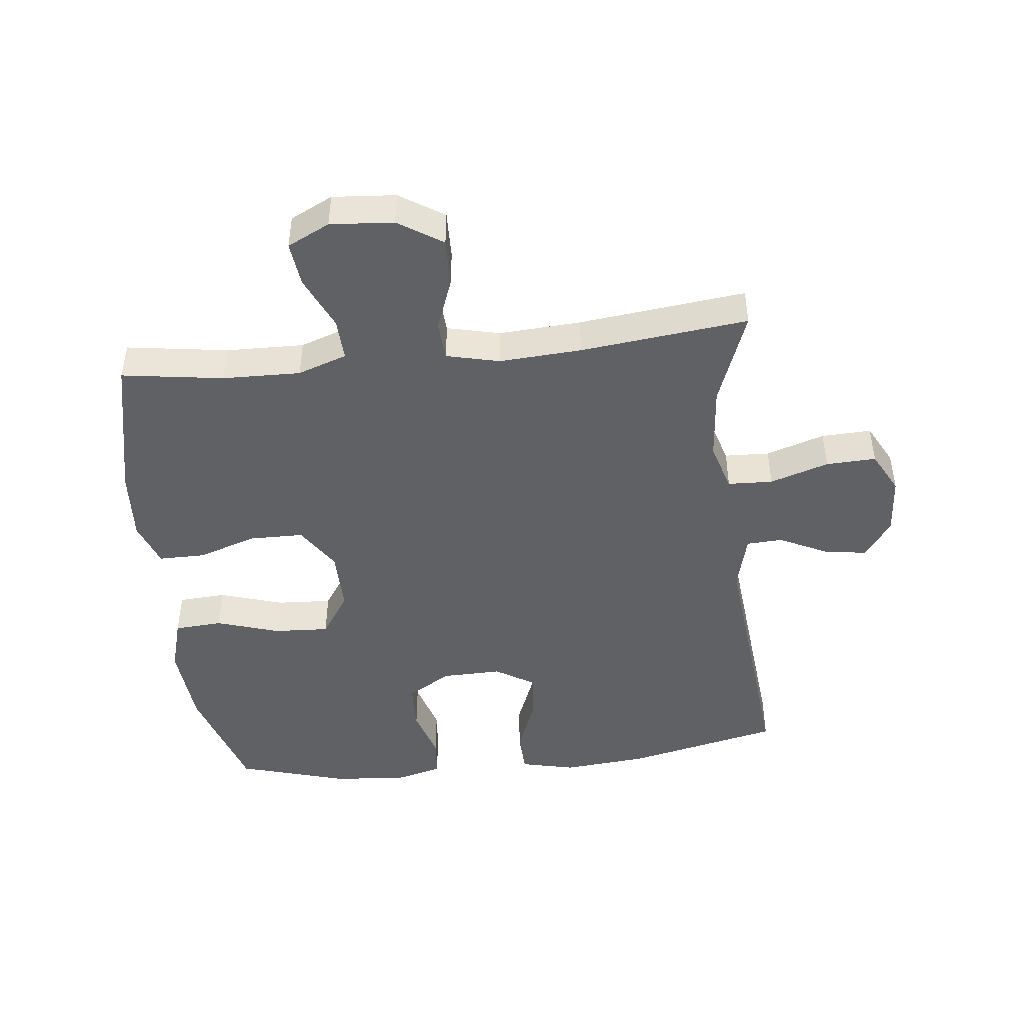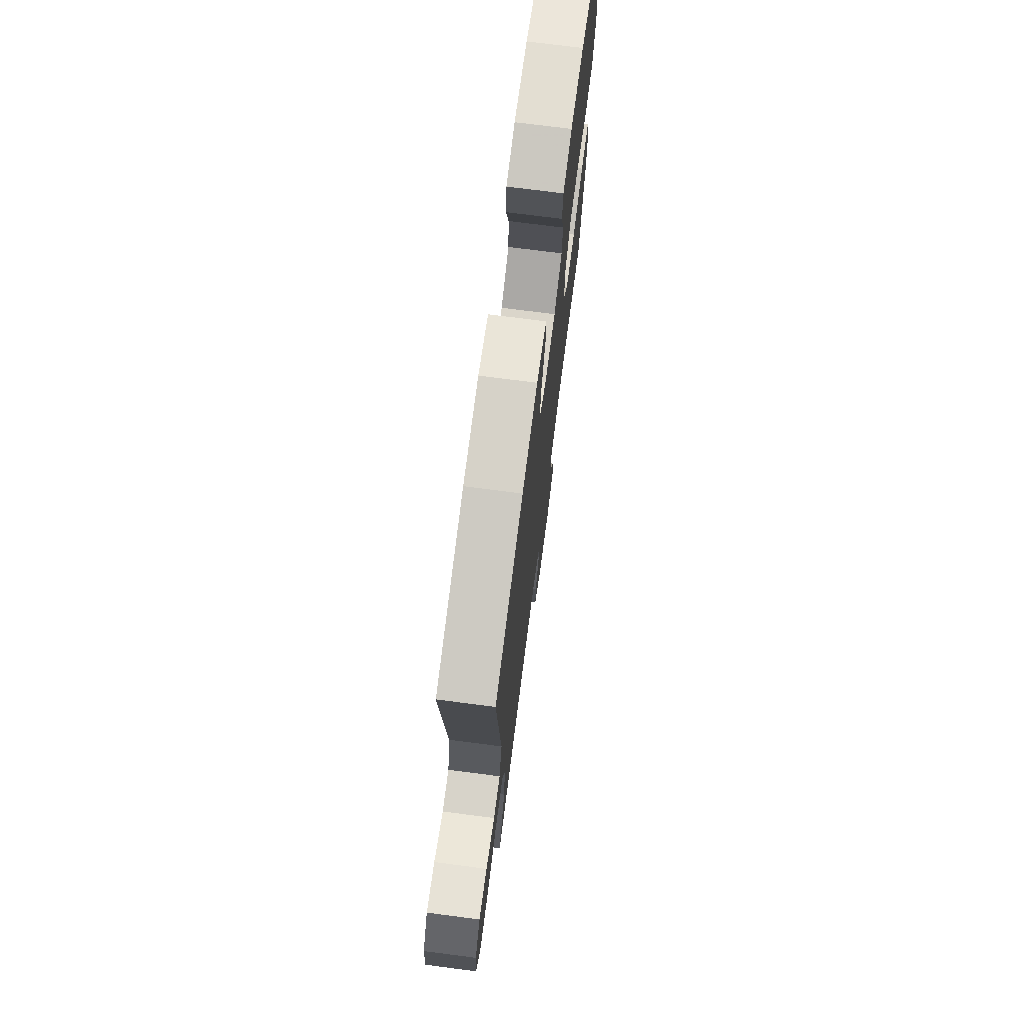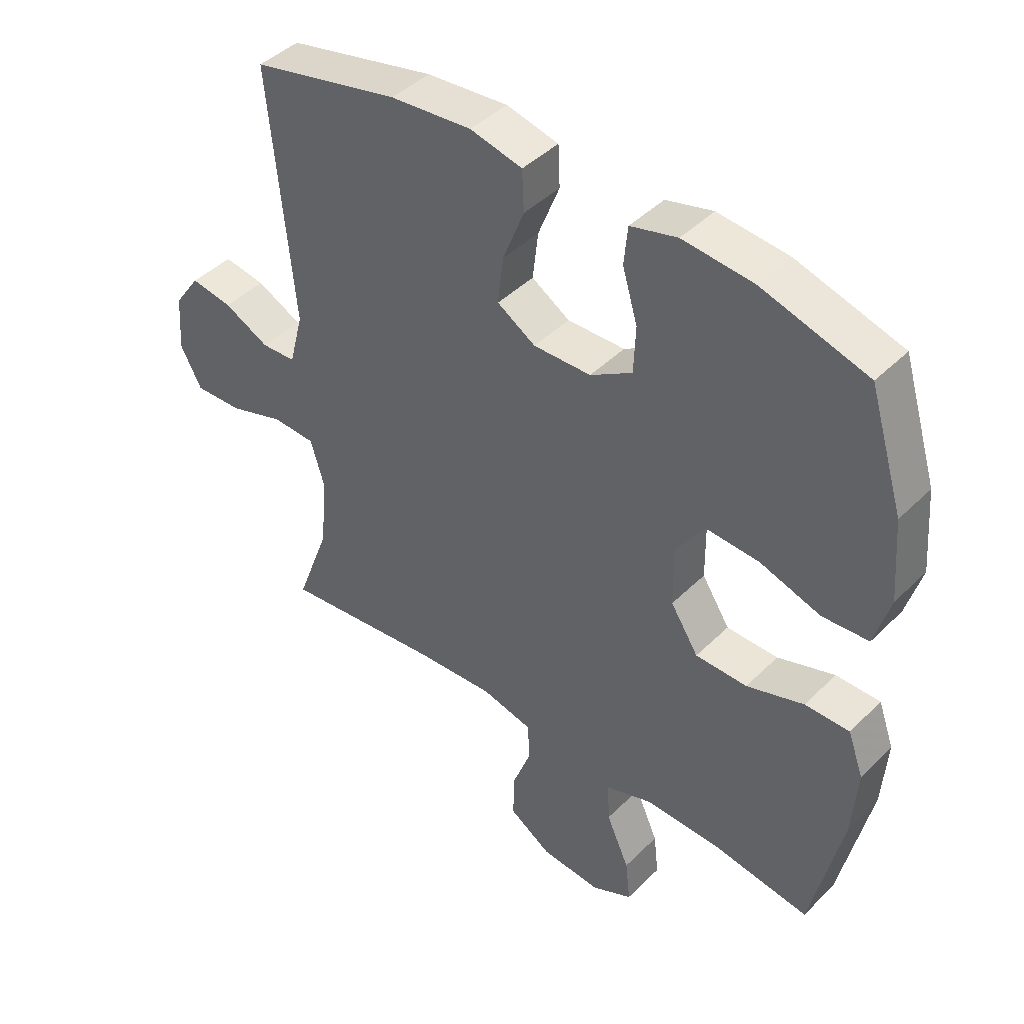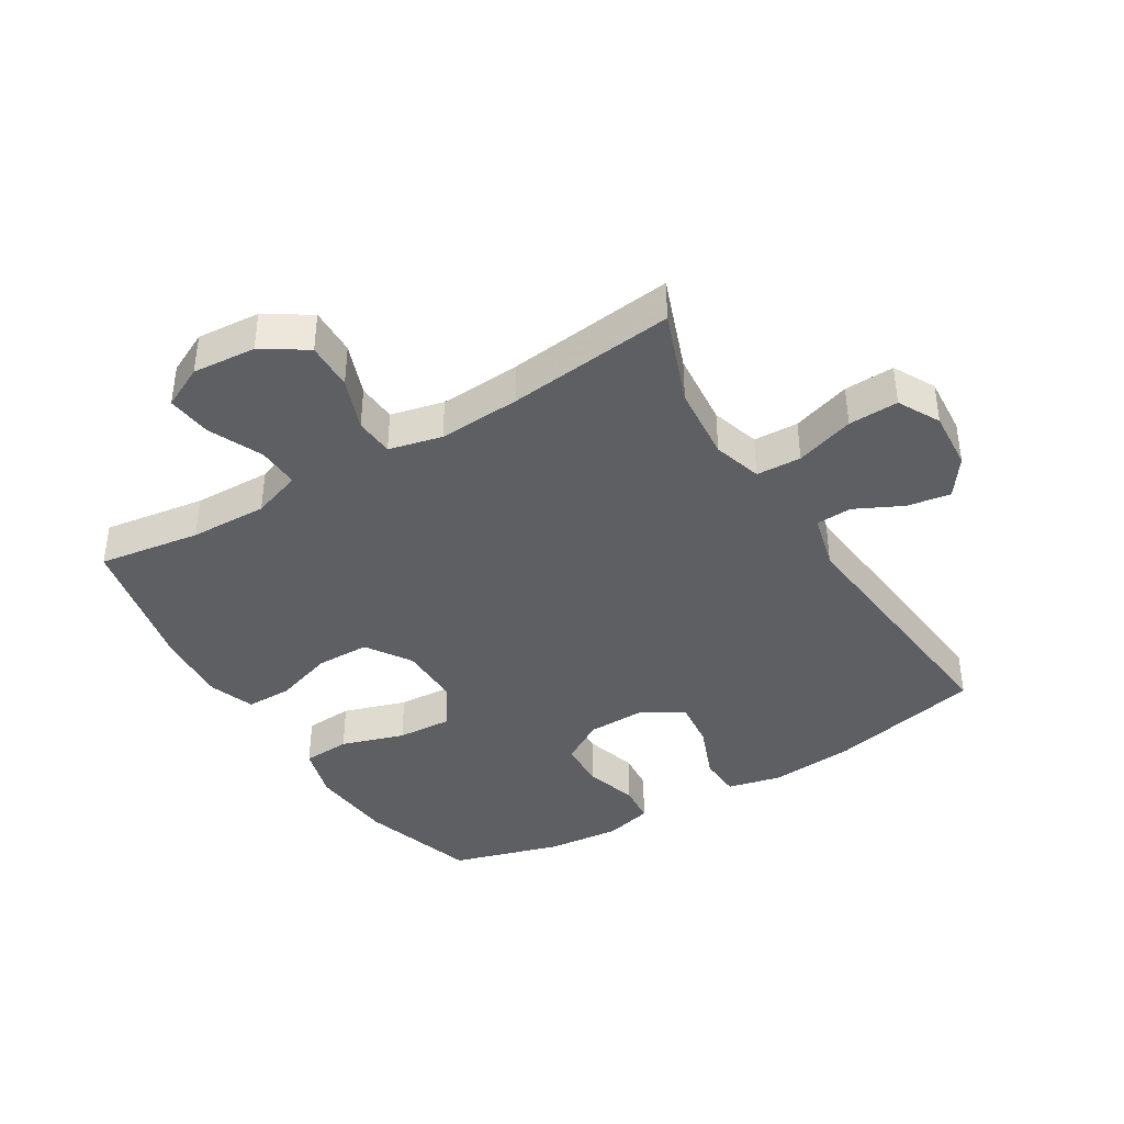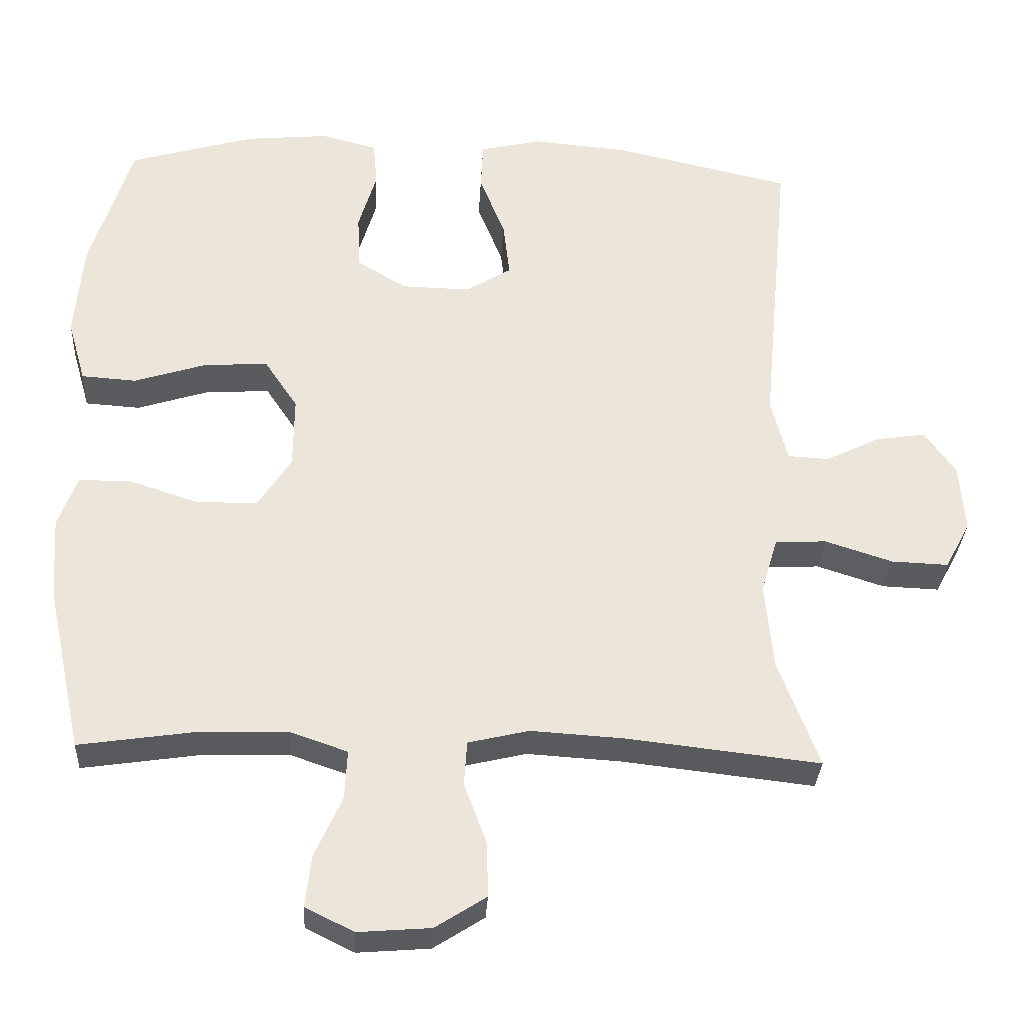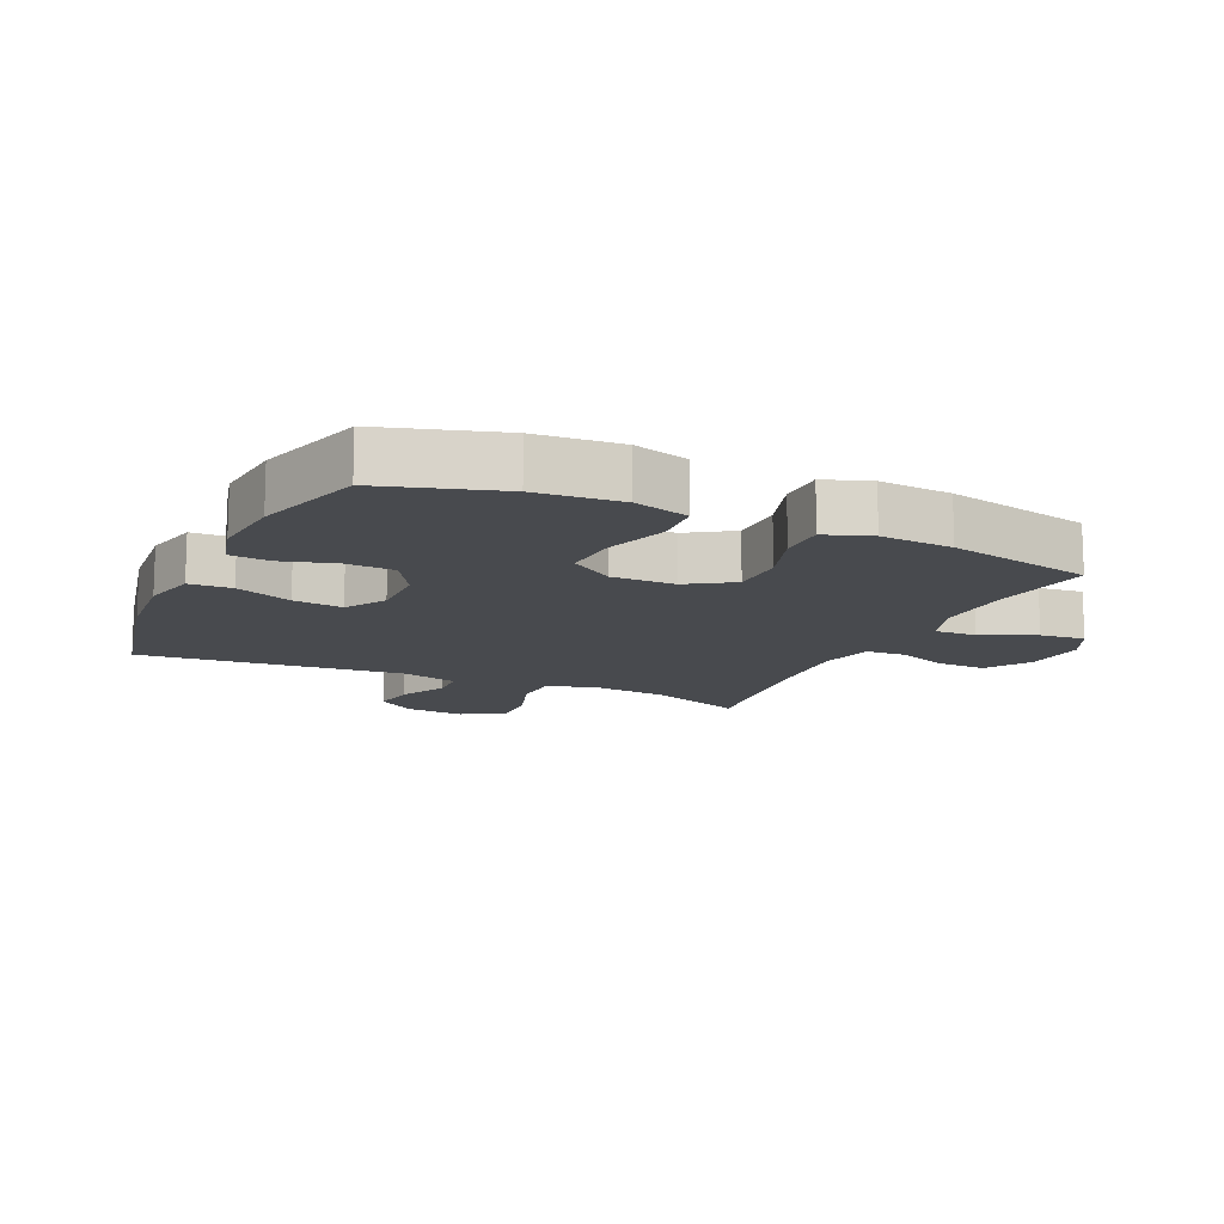
<metadata>
{"format":"obj","ext":"obj","renderer":"f3d","projection":"perspective","resolution":1024,"background":"white","views":[{"elev":-45.9,"azim":-173.6,"up":"+Y"},{"elev":73.0,"azim":-82.6,"up":"+Z"},{"elev":43.4,"azim":40.9,"up":"+Z"},{"elev":-39.9,"azim":-148.6,"up":"+Y"},{"elev":-31.8,"azim":176.8,"up":"+Z"},{"elev":-13.2,"azim":65.1,"up":"+Y"}]}
</metadata>
<code>
v 0.5 0.07 0.5
v 0.557 0.07 0.315
v 0.568 0.07 0.181
v 0.543 0.07 0.094
v 0.467 0.07 0.089
v 0.367 0.07 0.121
v 0.279 0.07 0.126
v 0.233 0.07 0.057
v 0.234 0.07 -0.043
v 0.28 0.07 -0.114
v 0.365 0.07 -0.115
v 0.459 0.07 -0.084
v 0.532 0.07 -0.084
v 0.558 0.07 -0.156
v 0.55 0.07 -0.27
v 0.5 0.07 -0.5
v 0.339 0.07 -0.476
v 0.216 0.07 -0.473
v 0.138 0.07 -0.5
v 0.141 0.07 -0.567
v 0.179 0.07 -0.652
v 0.187 0.07 -0.723
v 0.12 0.07 -0.756
v 0.02 0.07 -0.748
v -0.05 0.07 -0.703
v -0.048 0.07 -0.627
v -0.017 0.07 -0.544
v -0.021 0.07 -0.482
v -0.105 0.07 -0.462
v -0.235 0.07 -0.47
v -0.5 0.07 -0.5
v -0.444 0.07 -0.35
v -0.433 0.07 -0.23
v -0.456 0.07 -0.153
v -0.527 0.07 -0.15
v -0.62 0.07 -0.18
v -0.699 0.07 -0.183
v -0.734 0.07 -0.117
v -0.727 0.07 -0.023
v -0.684 0.07 0.038
v -0.615 0.07 0.027
v -0.54 0.07 -0.01
v -0.483 0.07 -0.007
v -0.46 0.07 0.082
v -0.5 0.07 0.5
v -0.256 0.07 0.555
v -0.122 0.07 0.567
v -0.036 0.07 0.547
v -0.033 0.07 0.48
v -0.068 0.07 0.391
v -0.077 0.07 0.313
v -0.014 0.07 0.274
v 0.081 0.07 0.276
v 0.15 0.07 0.318
v 0.153 0.07 0.395
v 0.128 0.07 0.479
v 0.134 0.07 0.542
v 0.211 0.07 0.562
v 0.327 0.07 0.551
v 0.5 0 0.5
v 0.557 0 0.315
v 0.568 0 0.181
v 0.543 0 0.094
v 0.467 0 0.089
v 0.367 0 0.121
v 0.279 0 0.126
v 0.233 0 0.057
v 0.234 0 -0.043
v 0.28 0 -0.114
v 0.365 0 -0.115
v 0.459 0 -0.084
v 0.532 0 -0.084
v 0.558 0 -0.156
v 0.55 0 -0.27
v 0.5 0 -0.5
v 0.339 0 -0.476
v 0.216 0 -0.473
v 0.138 0 -0.5
v 0.141 0 -0.567
v 0.179 0 -0.652
v 0.187 0 -0.723
v 0.12 0 -0.756
v 0.02 0 -0.748
v -0.05 0 -0.703
v -0.048 0 -0.627
v -0.017 0 -0.544
v -0.021 0 -0.482
v -0.105 0 -0.462
v -0.235 0 -0.47
v -0.5 0 -0.5
v -0.444 0 -0.35
v -0.433 0 -0.23
v -0.456 0 -0.153
v -0.527 0 -0.15
v -0.62 0 -0.18
v -0.699 0 -0.183
v -0.734 0 -0.117
v -0.727 0 -0.023
v -0.684 0 0.038
v -0.615 0 0.027
v -0.54 0 -0.01
v -0.483 0 -0.007
v -0.46 0 0.082
v -0.5 0 0.5
v -0.256 0 0.555
v -0.122 0 0.567
v -0.036 0 0.547
v -0.033 0 0.48
v -0.068 0 0.391
v -0.077 0 0.313
v -0.014 0 0.274
v 0.081 0 0.276
v 0.15 0 0.318
v 0.153 0 0.395
v 0.128 0 0.479
v 0.134 0 0.542
v 0.211 0 0.562
v 0.327 0 0.551
f 4 5 6
f 3 4 6
f 2 3 6
f 1 2 6
f 59 1 6
f 58 59 6
f 57 58 6
f 56 57 6
f 55 56 6
f 54 55 6 7
f 53 54 7 8
f 52 53 8 9
f 51 52 9 10
f 48 49 50
f 47 48 50
f 46 47 50
f 45 46 50
f 44 45 50
f 43 44 50 51
f 40 41 42
f 39 40 42
f 38 39 42
f 37 38 42
f 36 37 42
f 35 36 42
f 34 35 42 43
f 43 51 10
f 34 43 10
f 33 34 10
f 30 31 32
f 33 10 11
f 32 33 11
f 30 32 11
f 29 30 11
f 25 26 27
f 24 25 27
f 23 24 27
f 22 23 27
f 21 22 27
f 20 21 27
f 19 20 27 28
f 13 14 15
f 12 13 15
f 11 12 15
f 29 11 15
f 28 29 15
f 19 28 15
f 18 19 15
f 15 16 17
f 15 17 18
f 65 64 63
f 65 63 62
f 65 62 61
f 65 61 60
f 65 60 118
f 65 118 117
f 65 117 116
f 65 116 115
f 65 115 114
f 66 65 114 113
f 67 66 113 112
f 68 67 112 111
f 69 68 111 110
f 109 108 107
f 109 107 106
f 109 106 105
f 109 105 104
f 109 104 103
f 110 109 103 102
f 101 100 99
f 101 99 98
f 101 98 97
f 101 97 96
f 101 96 95
f 101 95 94
f 102 101 94 93
f 69 110 102
f 69 102 93
f 69 93 92
f 91 90 89
f 70 69 92
f 70 92 91
f 70 91 89
f 70 89 88
f 86 85 84
f 86 84 83
f 86 83 82
f 86 82 81
f 86 81 80
f 86 80 79
f 87 86 79 78
f 74 73 72
f 74 72 71
f 74 71 70
f 74 70 88
f 74 88 87
f 74 87 78
f 74 78 77
f 76 75 74
f 77 76 74
f 1 60 61 2
f 2 61 62 3
f 3 62 63 4
f 4 63 64 5
f 5 64 65 6
f 6 65 66 7
f 7 66 67 8
f 8 67 68 9
f 9 68 69 10
f 10 69 70 11
f 11 70 71 12
f 12 71 72 13
f 13 72 73 14
f 14 73 74 15
f 15 74 75 16
f 16 75 76 17
f 17 76 77 18
f 18 77 78 19
f 19 78 79 20
f 20 79 80 21
f 21 80 81 22
f 22 81 82 23
f 23 82 83 24
f 24 83 84 25
f 25 84 85 26
f 26 85 86 27
f 27 86 87 28
f 28 87 88 29
f 29 88 89 30
f 30 89 90 31
f 31 90 91 32
f 32 91 92 33
f 33 92 93 34
f 34 93 94 35
f 35 94 95 36
f 36 95 96 37
f 37 96 97 38
f 38 97 98 39
f 39 98 99 40
f 40 99 100 41
f 41 100 101 42
f 42 101 102 43
f 43 102 103 44
f 44 103 104 45
f 45 104 105 46
f 46 105 106 47
f 47 106 107 48
f 48 107 108 49
f 49 108 109 50
f 50 109 110 51
f 51 110 111 52
f 52 111 112 53
f 53 112 113 54
f 54 113 114 55
f 55 114 115 56
f 56 115 116 57
f 57 116 117 58
f 58 117 118 59
f 59 118 60 1

</code>
